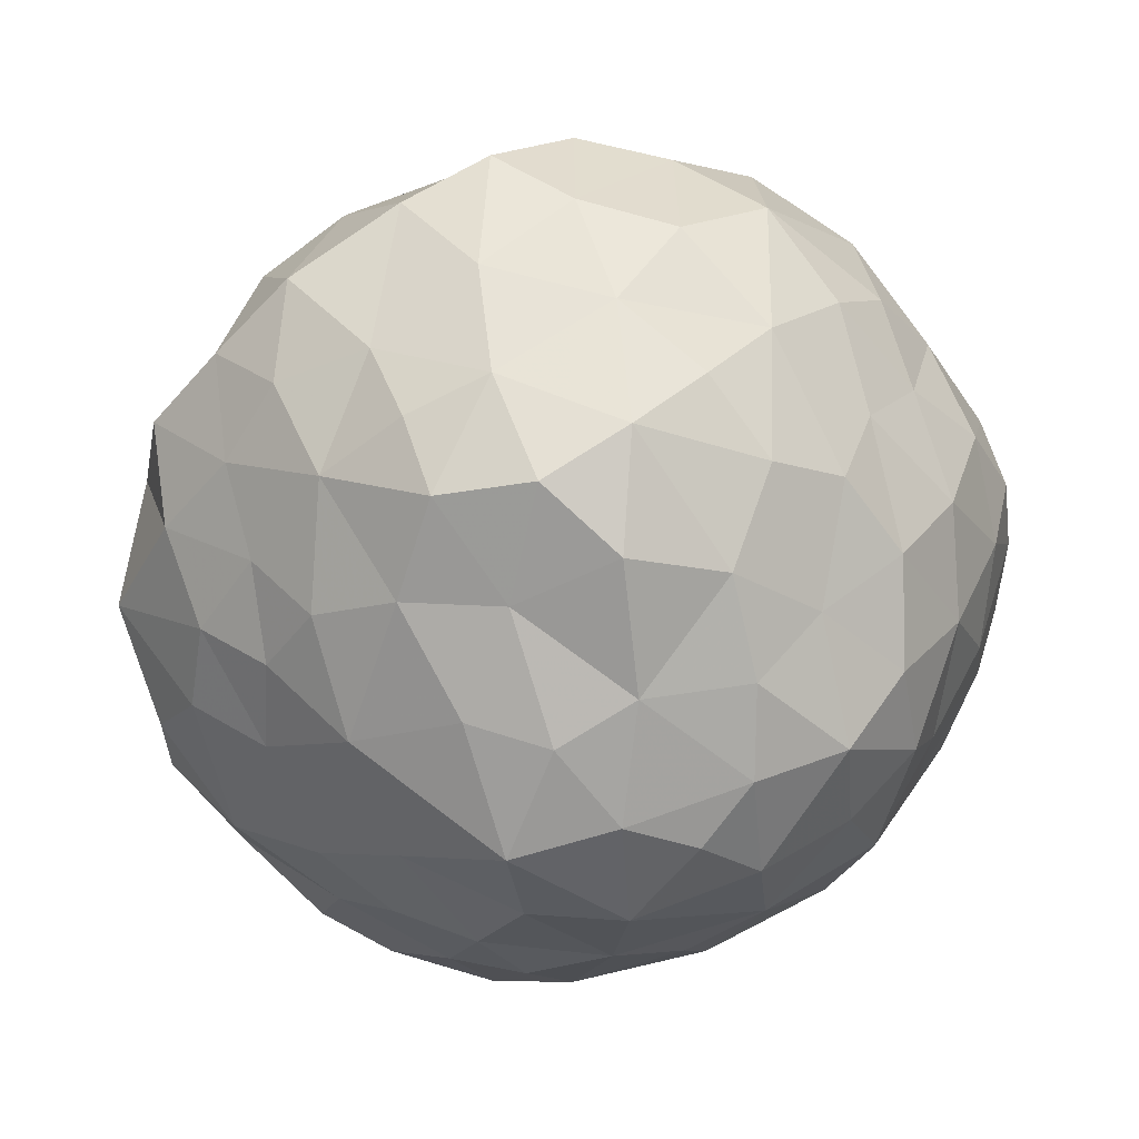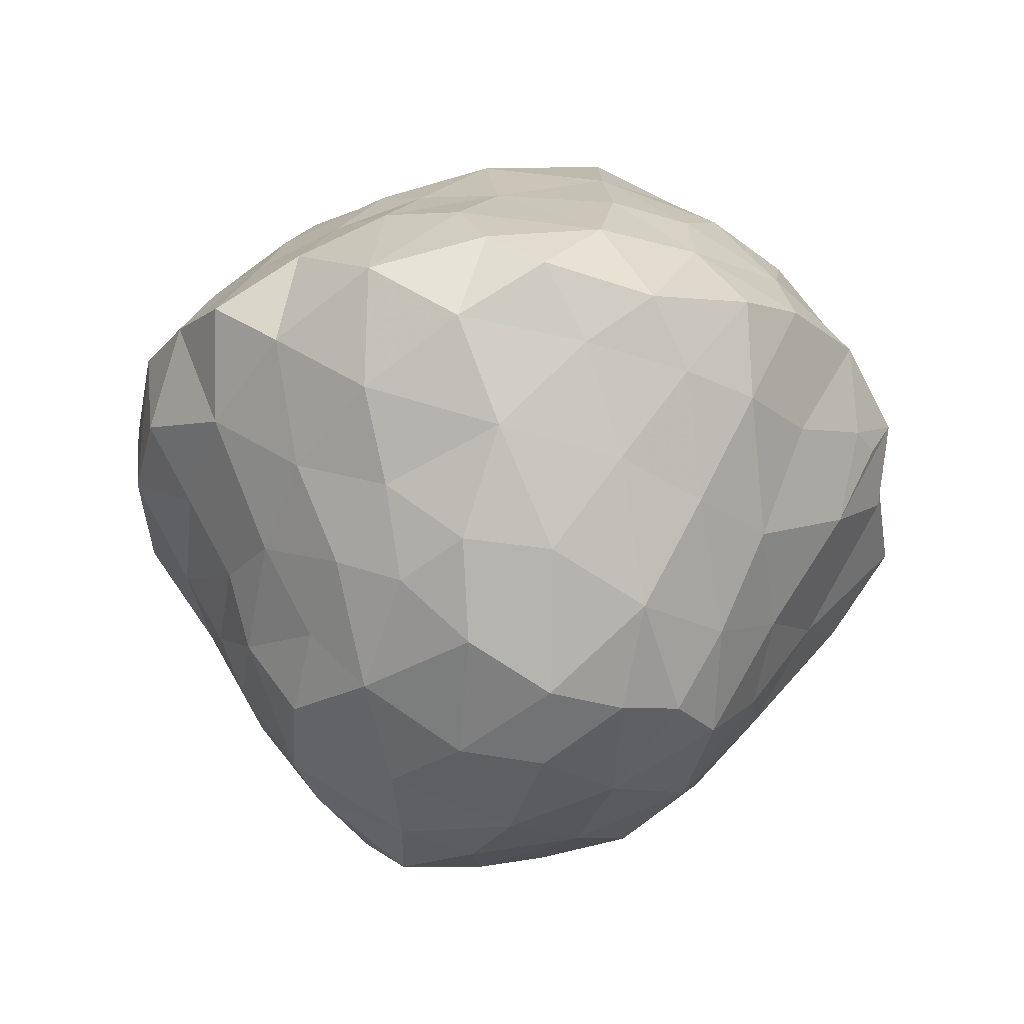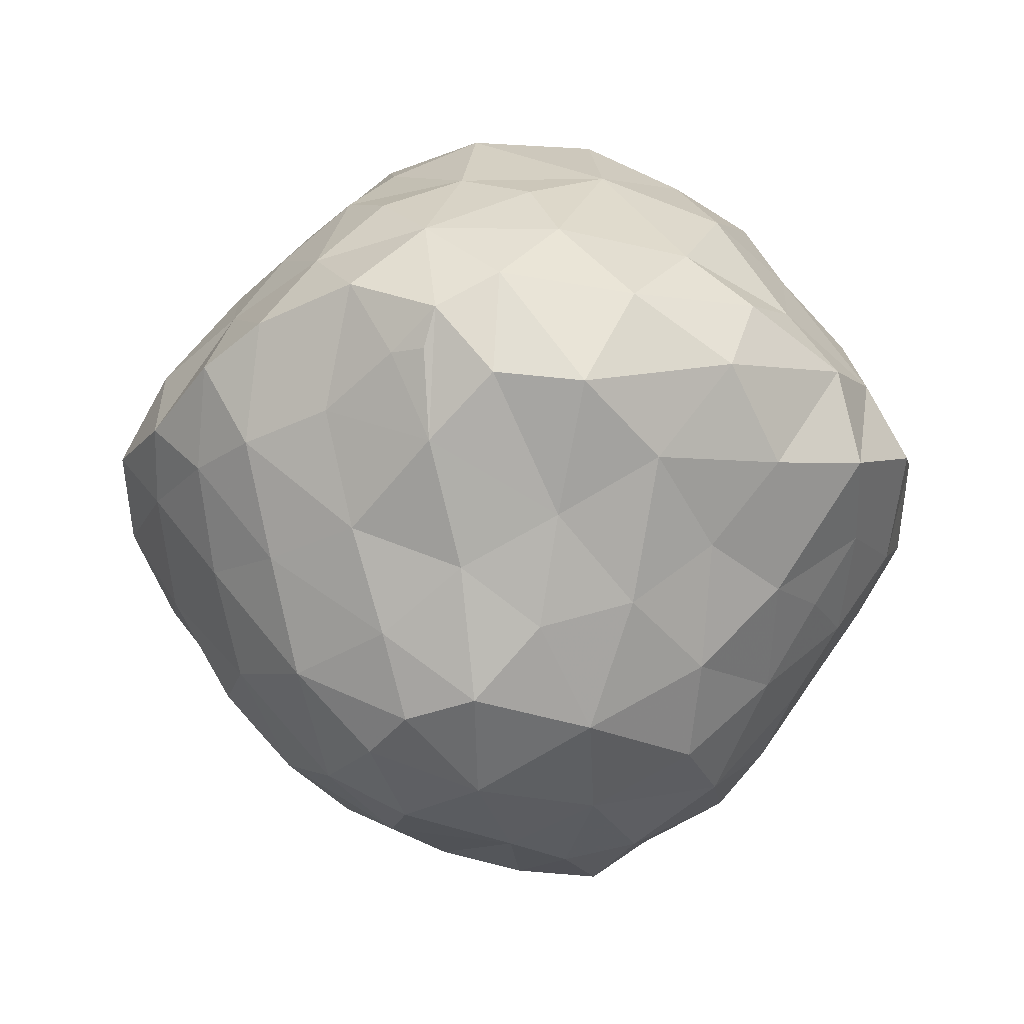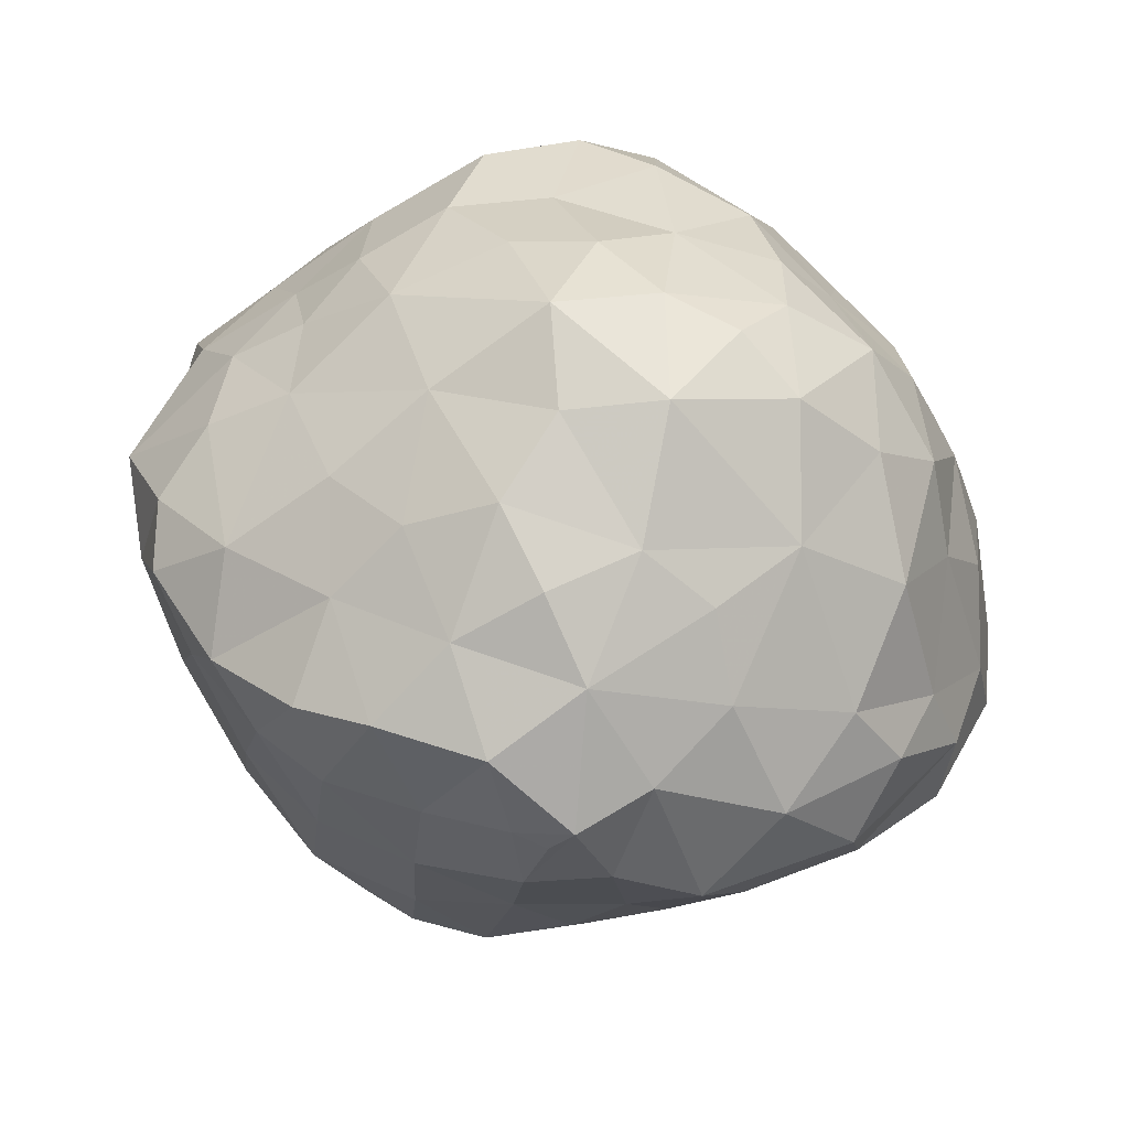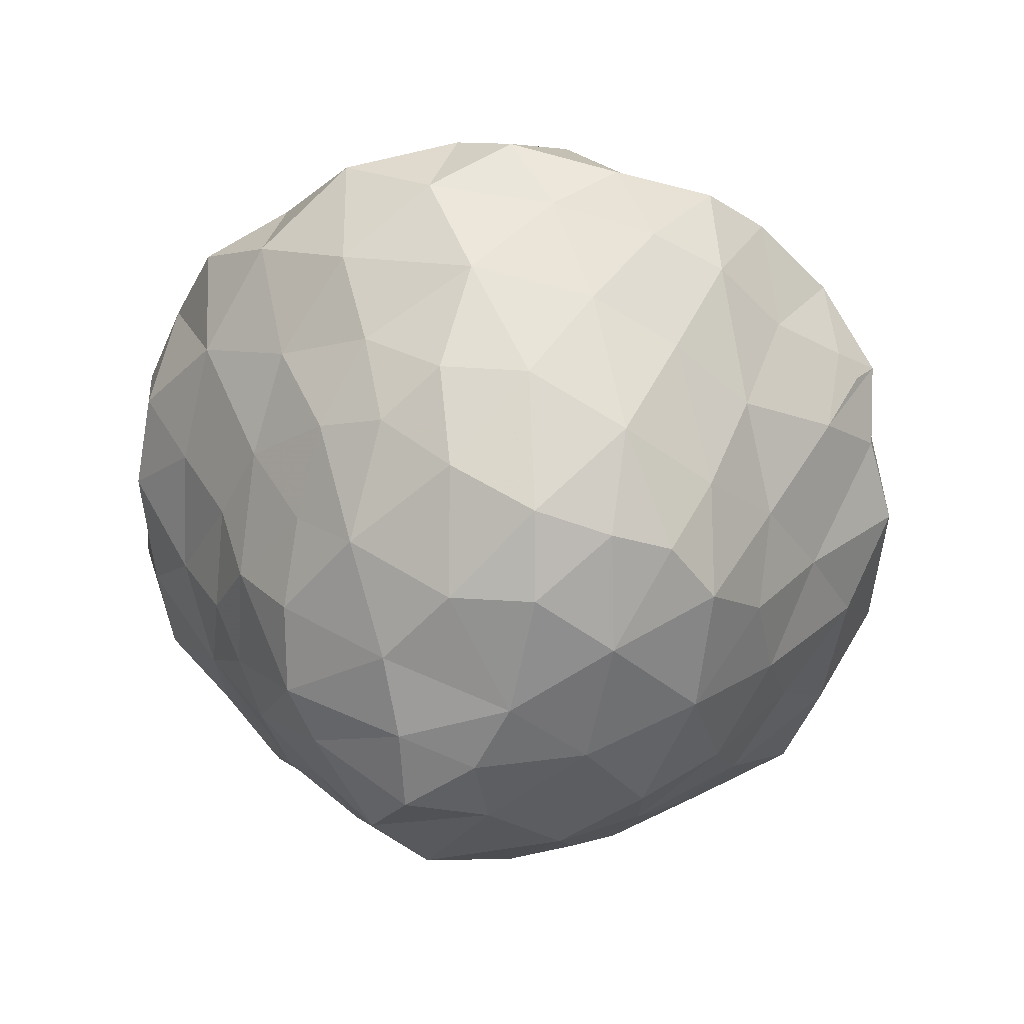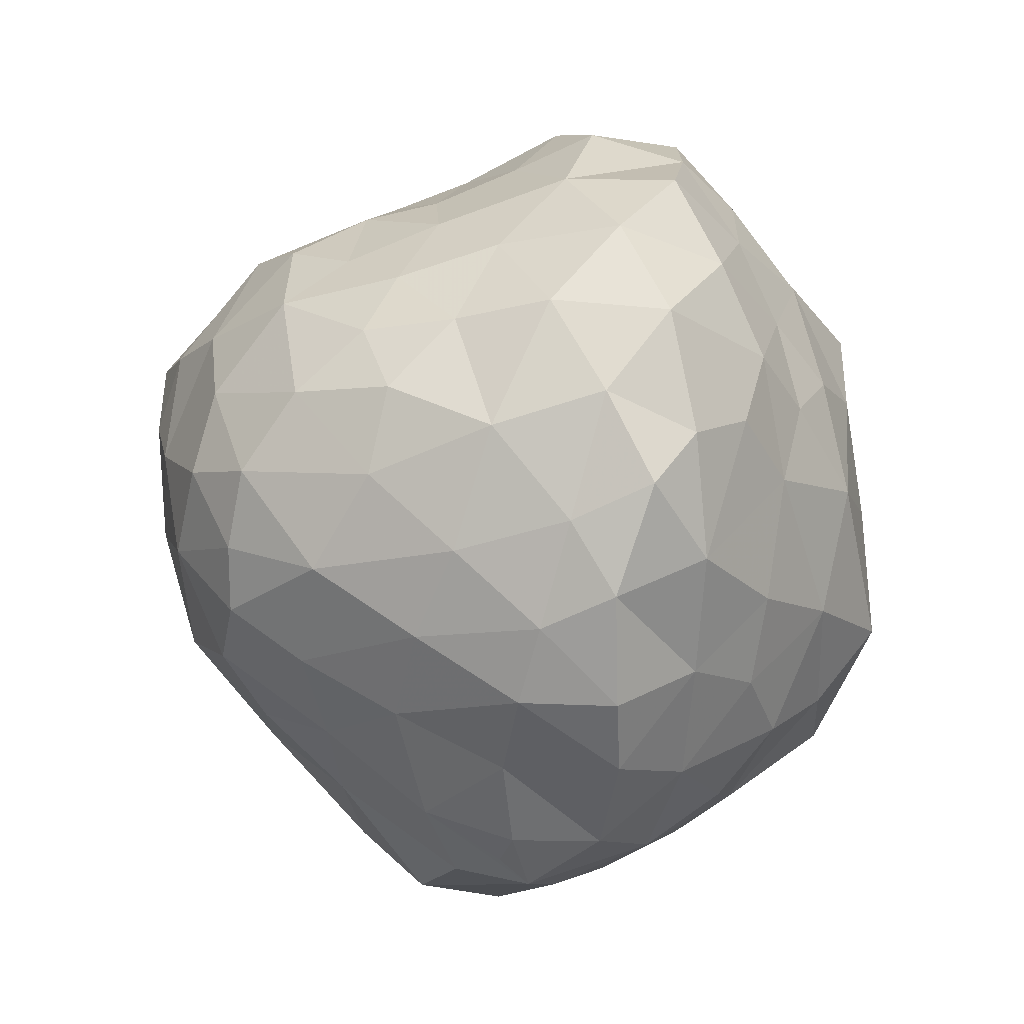
<metadata>
{"format":"obj","ext":"obj","renderer":"f3d","projection":"perspective","resolution":1024,"background":"white","views":[{"elev":17.9,"azim":-8.8,"up":"+Y"},{"elev":-32.3,"azim":-70.3,"up":"+Z"},{"elev":-25.6,"azim":10.6,"up":"+Z"},{"elev":-54.4,"azim":-15.2,"up":"+Y"},{"elev":-59.3,"azim":-65.9,"up":"+Z"},{"elev":-29.0,"azim":-107.6,"up":"+Y"}]}
</metadata>
<code>
v -9.669 176.5 -57.78
v 0.3307 145.6 -117.4
v -6.369 105.7 -171.3
v -9.111 54.31 -200.4
v -2.799 -4.841 -203.9
v -8.908 -64.64 -194.2
v -0.3175 -117.6 -165.2
v -0.3541 -153.6 -107.3
v -8.459 -195.4 -55.71
v 0.3064 -224.9 3.349
v -11.19 -199.8 65.47
v 56.68 -188.2 64.45
v 119.6 -162.3 56.2
v 167.4 -116.3 42.37
v 204.7 -60.76 24.84
v 223.7 0.8777 5.907
v 212.9 60.1 -17.5
v 165.7 105.5 -36.02
v 121.8 148.2 -51.61
v 55.92 172.8 -63.28
v 44.24 151.3 -103.1
v 30.18 -211.4 27.67
v 152.1 -152.6 28.63
v 71.67 -204 -34.55
v 96.24 -196.2 16.81
v 26.88 -210.4 -28.53
v 191.5 -106.9 10.6
v 141.3 -169 -13.35
v 152.3 -73.84 -96.83
v 199.6 -91.45 -36.12
v 193 -40.57 -55.6
v 207.3 12.71 -44.07
v 223.3 -40.44 -10.31
v 178.1 10.6 -85.77
v 188.5 55.69 -57.99
v 45.76 -26.27 -192.8
v 106.4 14.86 -172.1
v 58.83 35.18 -194.9
v 21.89 25.85 -204.6
v 50.63 -161.2 -85.95
v 35.85 -131.1 -133.2
v 111.1 -76.96 -138.7
v 53.69 -85.21 -171.4
v 81.95 -121.1 -119
v 55.38 102 -172.5
v 30.74 69.58 -201.5
v 79.22 125.4 -124.9
v 125.5 112.1 -95.28
v 90.21 144.9 -83.64
v 29.16 124.8 -144.4
v 102.5 -164.8 -60.12
v 159.3 -128.4 -50.43
v 122.7 -116.4 -88.3
v 149.9 25.38 -120.2
v 140.1 -19.01 -128.4
v 168.7 -33.58 -89.67
v 160.4 68.64 -90.6
v 129.7 54.67 -140.2
v 101.2 91.36 -155.2
v 98.61 -36.52 -171.5
v -0.2899 -161.6 117.7
v -1.425 -118.7 170.5
v -8.891 -63.55 191.7
v -1.667 -2.888 190.9
v -8.865 62.65 190
v -1.277 116.8 167.3
v 0.3888 160.8 116
v -9.509 195.6 59.03
v -0.541 213.7 -1.549
v 51.31 -45.56 190.3
v 59.29 -96.9 173.3
v 27.76 -76.73 189.2
v 91.21 189 -19.77
v 31.54 192.5 -29.93
v 44.8 204.4 13.85
v 38.38 -169.2 101.2
v 73.03 -139.9 124.1
v 191.9 -32.66 66.08
v 199.7 18.44 59.72
v 173.2 110.3 18.37
v 190.2 70.72 49.24
v 72.19 144.3 114.1
v 121.8 98.82 105.2
v 102.2 79.6 138.4
v 142.1 139 42.32
v 139.4 157.1 -3.676
v 64.02 93.69 156.3
v 87.08 23.98 162.8
v 41.38 50.83 182
v 165.9 52.49 96.53
v 152.6 100.5 68.44
v 98.83 -38.93 174.4
v 130.5 -11.99 149.3
v 142 -57.33 133.3
v 107.2 -84.96 148.3
v 132.3 -119 102.1
v 36.07 185.1 79.95
v 213.5 39.35 28.85
v 168.2 -3.861 107.3
v 131.8 40.33 134.4
v 162.9 -69.14 90.43
v 82.94 187.4 52.31
v 113 146.1 75.36
v 37.06 131.9 142.5
v 52.33 0.517 187.3
v -71.06 162.5 -55.65
v -127.3 134.3 -44.32
v -176.2 96.82 -32.34
v -210.9 47.51 -15.58
v -227.6 -9.907 3.453
v -209.8 -66.5 21.83
v -175.8 -116.1 38.42
v -126.5 -153 50.11
v -73.08 -183.8 62.4
v -59.88 -79.61 182.5
v -54.87 193.6 -23.38
v -65.49 -149.2 117.7
v -39.07 -178.3 95.97
v -110.9 176.6 -14.81
v -206.4 85.82 16.94
v -57.72 171.3 82.76
v -58.43 133.6 134.2
v -174.6 77.86 64.76
v -203.4 40.82 42.17
v -165.3 36.94 88.16
v -134.4 83.41 113.5
v -176.4 122.5 33.87
v -161.3 -55.1 88.93
v -194.5 -44.91 54.89
v -44.09 95.33 177.6
v -137.8 -112 86.57
v -103.1 -143.1 90.12
v -126.3 -34.53 141.4
v -103.4 -95.56 133.2
v -56.53 37.16 173.1
v -47.88 -120 152.8
v -189.3 -1.837 68.66
v -104.4 35.94 155.4
v -89.14 86.06 161.9
v -97.71 113.8 128.7
v -88.27 192.2 38.07
v -108.4 136.3 91.37
v -77.75 -16.15 172.8
v -142.2 159.4 44.49
v -151.6 116.7 72.29
v -45.15 211.9 31.08
v -160.4 -10.11 100.6
v -39.13 -25.34 188.9
v -151 149.3 -8.036
v -140.4 21.25 124.6
v -24.82 -212.1 -13.39
v -7.128 -216.2 -14.87
v -85.05 114.7 -116
v -77.95 89.02 -154.5
v -111.5 66.39 -131.8
v -59.5 145 -91.26
v -106.9 117.8 -82.74
v -34.54 141.7 -113.3
v -44.28 -136 -132.7
v -37.81 -109.5 -169.5
v -142.3 -113.9 -80.88
v -137 -75.41 -123.6
v -95.65 -110 -140.3
v -134.6 83.92 -89.03
v -155.9 -34.85 -119.8
v -122 -25.59 -159
v -205.1 -95.76 1.059
v -170.9 -141.8 -7.424
v -132.4 -180.7 6.178
v -69.32 -1.312 -190.5
v -49.97 44.28 -190.2
v -178.7 -108.1 -32.91
v -147.1 37.19 -113.7
v -145.5 2.47 -130.6
v -172.4 0.5518 -90.33
v -104.7 37.66 -163.8
v -46.1 -215.7 26.58
v -142.7 -150.1 -36.79
v -172.5 50.21 -67.81
v -202.6 0.9742 -50.31
v -180.3 -62.7 -73.52
v -211.2 -51.91 -25.04
v -61.8 -86.71 -177.1
v -91.11 -57.85 -178.2
v -52.98 -41.11 -196.6
v -54.79 -163.7 -85.21
v -109.5 -175 -37.3
v -98.18 -198.3 18.96
v -37.09 106.7 -165.2
v -102.9 -143.4 -88.89
v -63.56 -190 -30.78
f 21 2 1
f 12 11 22
f 13 23 14
f 25 22 24
f 10 9 26
f 27 23 28
f 30 29 31
f 32 16 33
f 32 34 35
f 17 32 35
f 37 36 38
f 4 39 5
f 8 41 40
f 43 42 44
f 45 38 46
f 49 48 47
f 3 46 4
f 3 50 45
f 19 49 20
f 6 43 7
f 53 52 51
f 54 55 37
f 40 26 9
f 24 51 28
f 6 36 43
f 56 29 55
f 34 31 56
f 57 18 35
f 15 27 30
f 42 29 53
f 44 40 41
f 55 29 42
f 48 57 58
f 21 1 20
f 39 38 36
f 47 59 45
f 38 59 37
f 50 21 47
f 43 36 60
f 41 7 43
f 19 18 48
f 54 58 57
f 33 31 32
f 29 30 52
f 34 55 54
f 60 55 42
f 10 22 11
f 40 24 26
f 28 25 24
f 25 13 12
f 47 48 59
f 48 18 57
f 43 60 42
f 44 42 53
f 40 9 8
f 40 44 51
f 27 28 52
f 15 30 33
f 51 52 28
f 25 23 13
f 37 55 60
f 59 58 37
f 60 36 37
f 5 36 6
f 12 22 25
f 10 26 22
f 44 53 51
f 29 52 53
f 24 40 51
f 26 24 22
f 50 2 21
f 47 21 49
f 44 41 43
f 7 41 8
f 31 34 32
f 16 32 17
f 59 38 45
f 58 59 48
f 45 46 3
f 4 46 39
f 31 33 30
f 33 16 15
f 30 27 52
f 15 14 27
f 55 34 56
f 29 56 31
f 54 57 34
f 54 37 58
f 23 27 14
f 25 28 23
f 18 17 35
f 35 34 57
f 19 48 49
f 49 21 20
f 45 50 47
f 50 3 2
f 39 36 5
f 46 38 39
f 71 70 72
f 74 73 20
f 73 74 75
f 76 61 11
f 61 76 77
f 12 77 76
f 16 79 78
f 20 73 19
f 80 81 17
f 68 75 69
f 84 83 82
f 85 80 86
f 63 72 70
f 89 88 87
f 91 83 90
f 92 93 88
f 94 92 95
f 62 77 71
f 64 89 65
f 13 96 77
f 82 97 67
f 17 81 98
f 100 99 90
f 101 15 78
f 68 97 75
f 86 102 85
f 89 87 66
f 88 93 100
f 82 83 103
f 80 18 86
f 82 67 104
f 100 83 84
f 101 78 99
f 96 13 14
f 91 80 85
f 79 16 98
f 94 95 96
f 77 12 13
f 86 73 102
f 66 87 104
f 101 99 94
f 84 87 88
f 105 64 70
f 71 92 70
f 95 77 96
f 96 14 101
f 15 16 78
f 79 90 99
f 19 73 86
f 102 75 97
f 77 95 71
f 72 63 62
f 92 71 95
f 93 99 100
f 74 1 69
f 75 102 73
f 105 88 89
f 66 65 89
f 17 18 80
f 80 91 81
f 79 99 78
f 14 15 101
f 91 85 103
f 102 82 103
f 102 97 82
f 67 97 68
f 90 83 100
f 90 79 81
f 90 81 91
f 83 91 103
f 76 11 12
f 77 62 61
f 89 64 105
f 92 88 105
f 18 19 86
f 85 102 103
f 104 67 66
f 87 82 104
f 74 69 75
f 1 74 20
f 84 88 100
f 82 87 84
f 70 92 105
f 94 93 92
f 93 94 99
f 101 94 96
f 17 98 16
f 79 98 81
f 62 71 72
f 70 64 63
f 62 63 115
f 116 69 1
f 61 117 118
f 11 118 114
f 116 106 119
f 107 119 106
f 120 108 109
f 122 67 121
f 121 67 68
f 120 124 123
f 123 125 126
f 127 120 123
f 129 112 128
f 65 66 130
f 113 132 131
f 128 134 133
f 65 135 64
f 115 136 62
f 137 129 128
f 138 139 126
f 139 140 126
f 121 141 142
f 117 132 114
f 133 115 143
f 145 144 127
f 110 137 124
f 146 68 69
f 144 141 119
f 138 143 135
f 130 122 139
f 128 147 137
f 128 112 131
f 143 138 133
f 135 148 64
f 137 147 125
f 110 111 129
f 62 136 61
f 131 132 134
f 149 108 127
f 141 144 142
f 122 142 140
f 122 66 67
f 143 148 135
f 135 65 130
f 127 123 145
f 149 127 144
f 150 138 126
f 145 126 142
f 150 147 133
f 133 134 115
f 136 134 117
f 148 115 63
f 146 121 68
f 142 122 121
f 131 134 128
f 131 112 113
f 124 109 110
f 137 125 124
f 146 116 141
f 1 106 116
f 107 149 119
f 119 141 116
f 115 134 136
f 117 61 136
f 150 126 125
f 124 125 123
f 69 116 146
f 141 121 146
f 66 122 130
f 130 139 135
f 150 133 138
f 138 135 139
f 120 127 108
f 120 109 124
f 110 129 137
f 129 111 112
f 114 132 113
f 117 134 132
f 123 126 145
f 145 142 144
f 133 147 128
f 147 150 125
f 115 148 143
f 63 64 148
f 149 144 119
f 108 149 107
f 114 118 117
f 118 11 61
f 140 142 126
f 140 139 122
f 151 152 10
f 154 155 153
f 10 152 9
f 156 153 157
f 2 158 1
f 160 7 159
f 163 161 162
f 164 107 157
f 160 159 163
f 165 166 162
f 112 111 167
f 113 168 169
f 170 171 5
f 167 172 168
f 152 151 9
f 174 175 173
f 155 176 173
f 10 11 177
f 172 178 168
f 166 165 174
f 109 179 180
f 180 181 182
f 158 153 156
f 177 151 10
f 185 183 184
f 8 186 159
f 178 187 169
f 168 178 169
f 169 187 188
f 173 164 155
f 7 8 159
f 154 176 155
f 7 160 6
f 170 185 184
f 174 165 175
f 111 110 182
f 167 111 182
f 157 153 164
f 11 114 177
f 189 2 3
f 2 189 158
f 9 186 8
f 161 163 190
f 160 183 6
f 183 185 6
f 173 179 164
f 110 180 182
f 156 157 106
f 157 107 106
f 167 168 112
f 182 172 167
f 174 173 176
f 191 186 9
f 191 9 151
f 5 171 4
f 173 175 179
f 179 175 180
f 178 172 161
f 190 178 161
f 1 156 106
f 1 158 156
f 154 153 189
f 153 158 189
f 190 163 159
f 160 163 183
f 163 184 183
f 191 151 177
f 188 177 114
f 114 113 188
f 188 191 177
f 187 191 188
f 155 164 153
f 6 185 5
f 170 5 185
f 176 166 174
f 170 184 166
f 176 170 166
f 189 3 4
f 4 171 189
f 159 186 190
f 164 179 108
f 164 108 107
f 113 169 188
f 112 168 113
f 161 181 162
f 181 165 162
f 161 172 181
f 172 182 181
f 162 184 163
f 162 166 184
f 108 179 109
f 180 110 109
f 165 181 175
f 175 181 180
f 171 154 189
f 171 170 176
f 176 154 171
f 186 191 187
f 187 190 186
f 178 190 187

</code>
